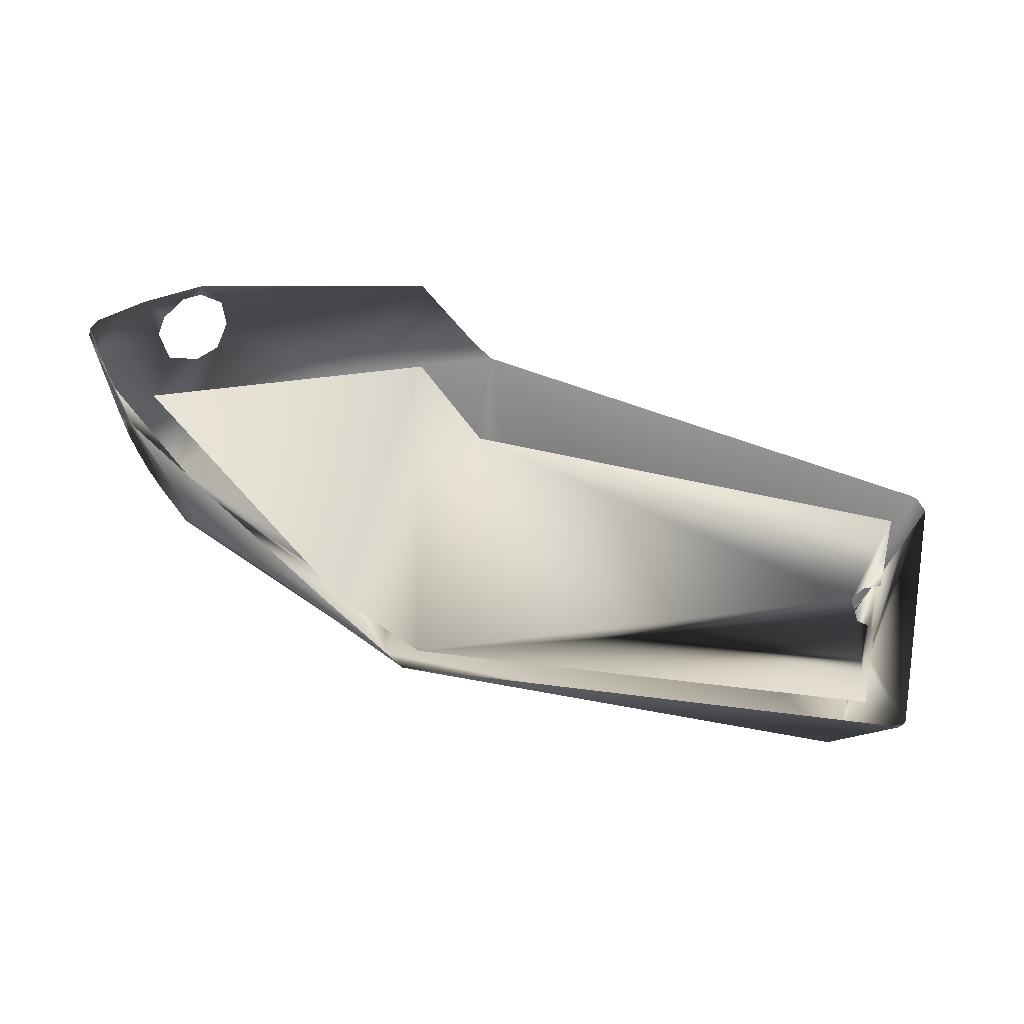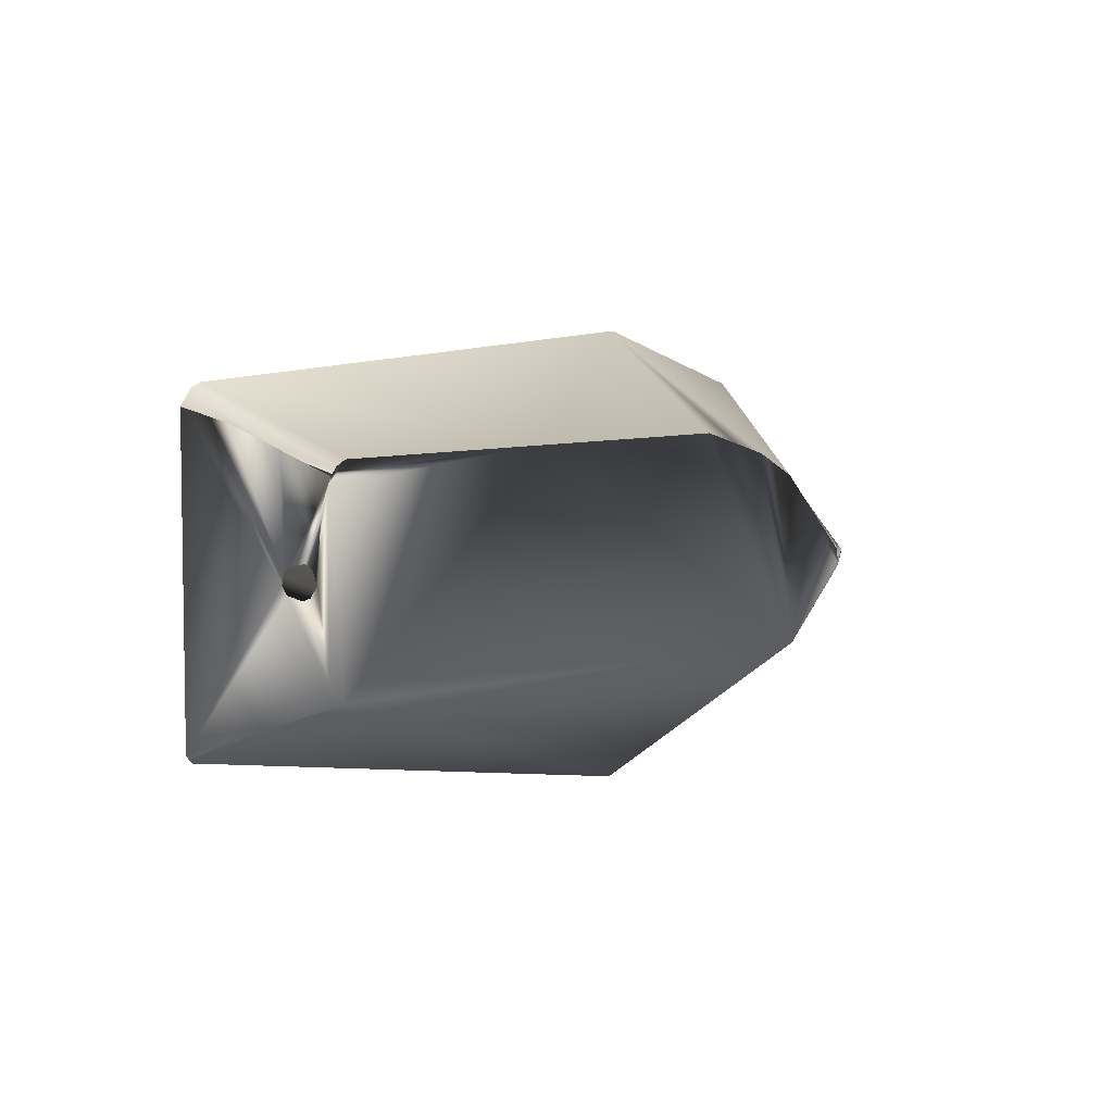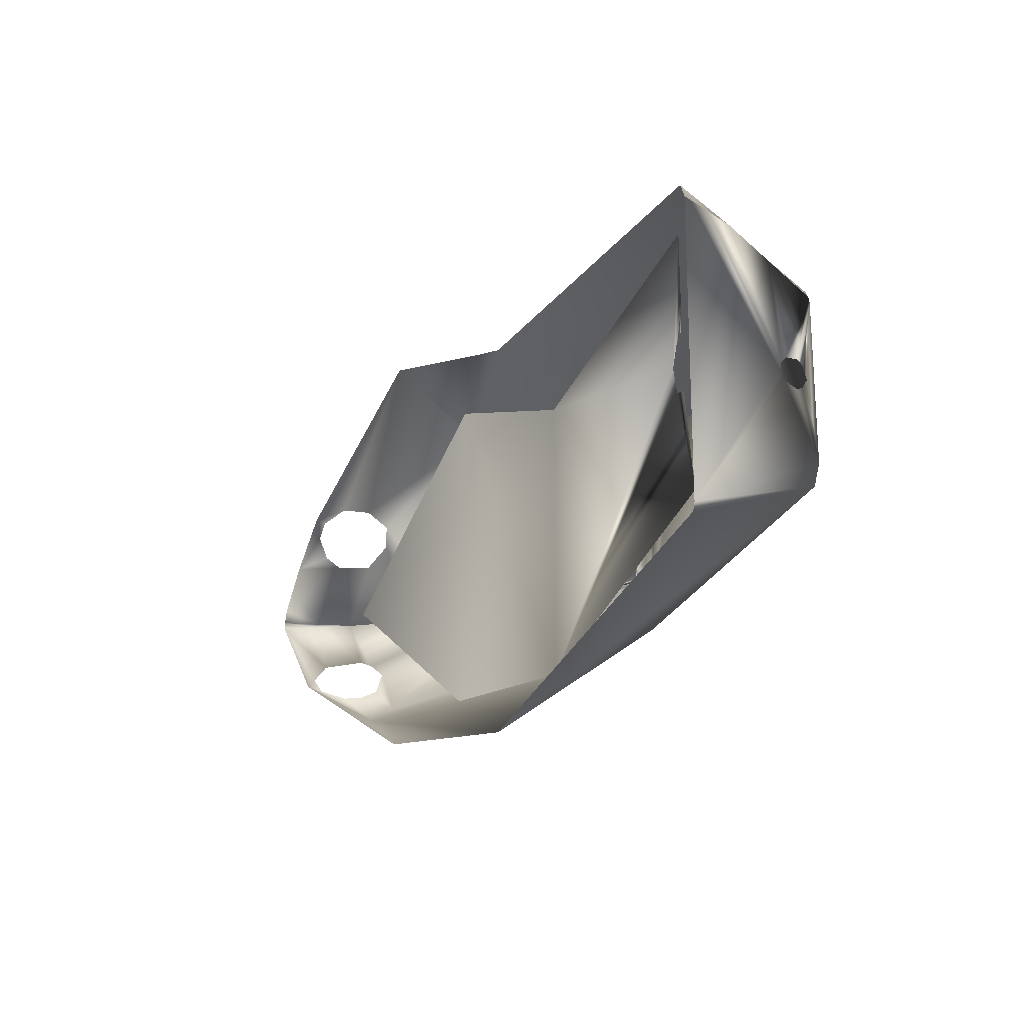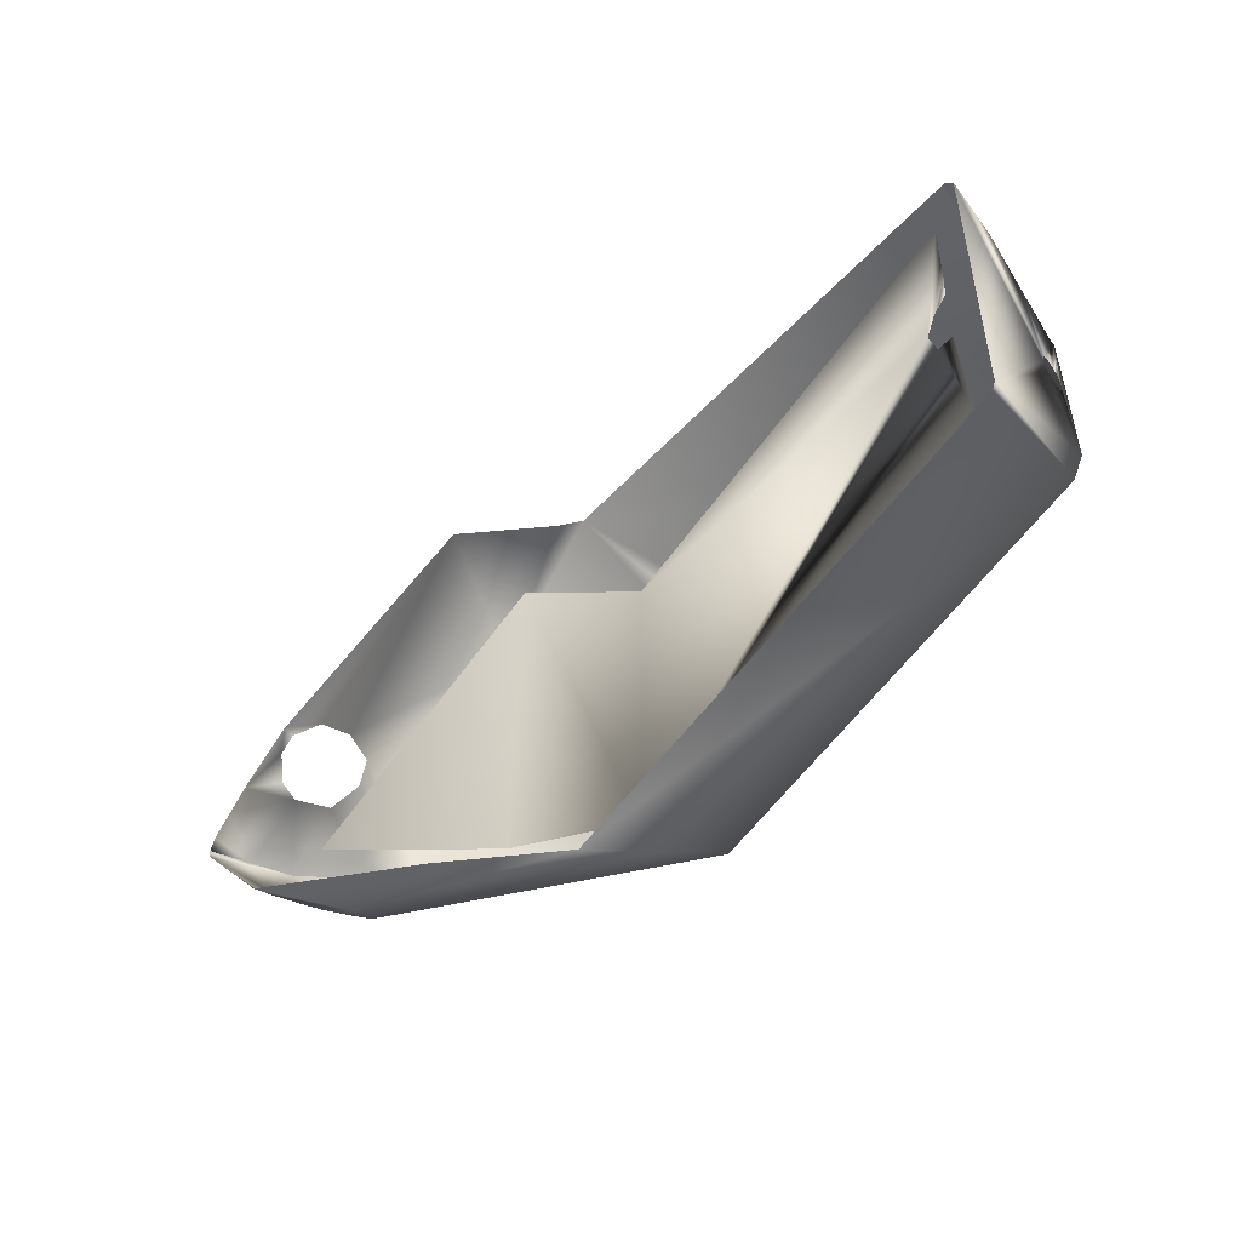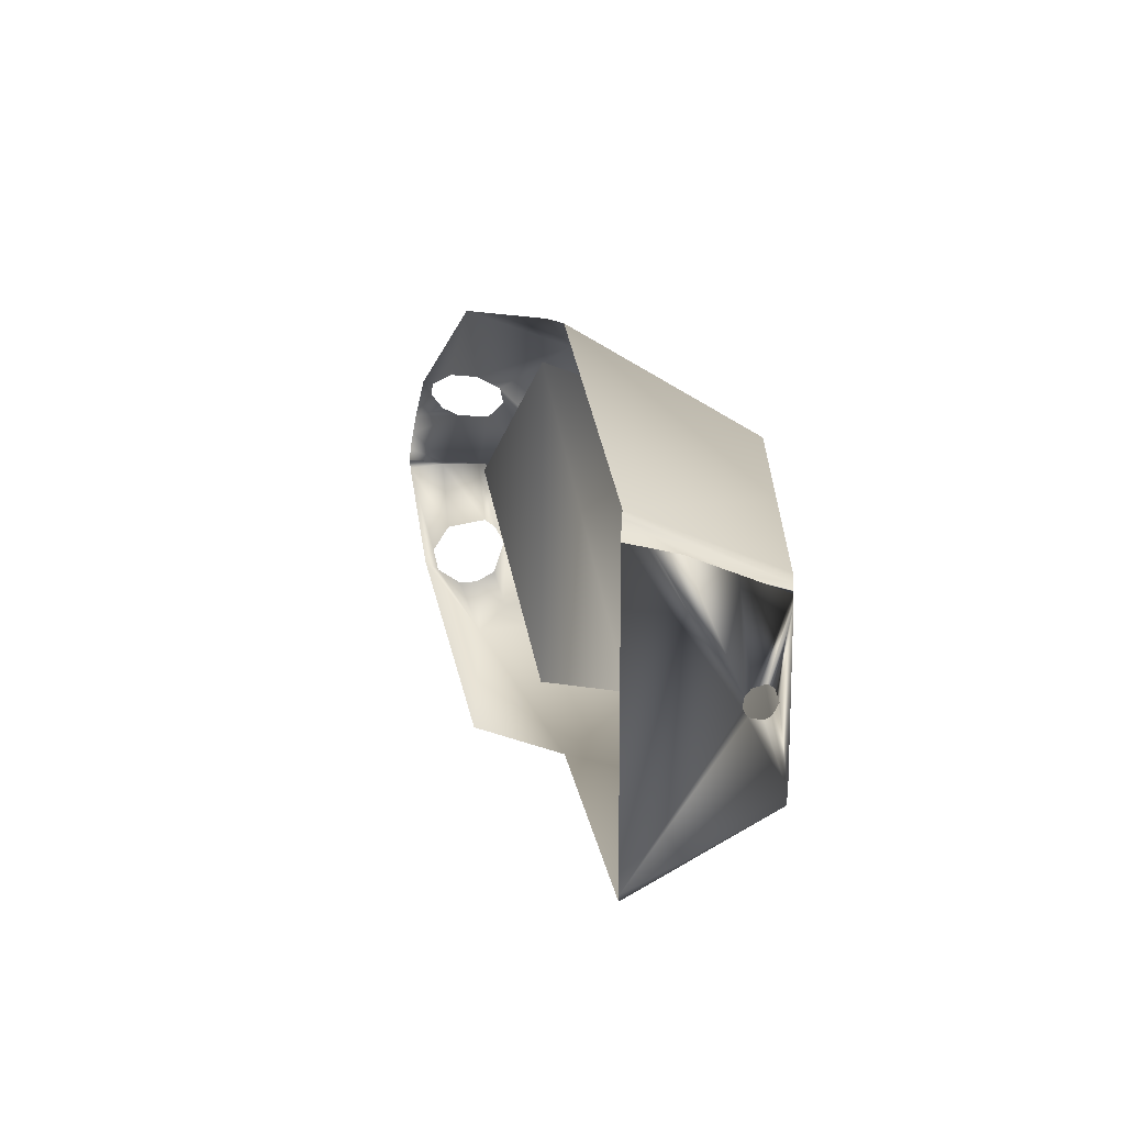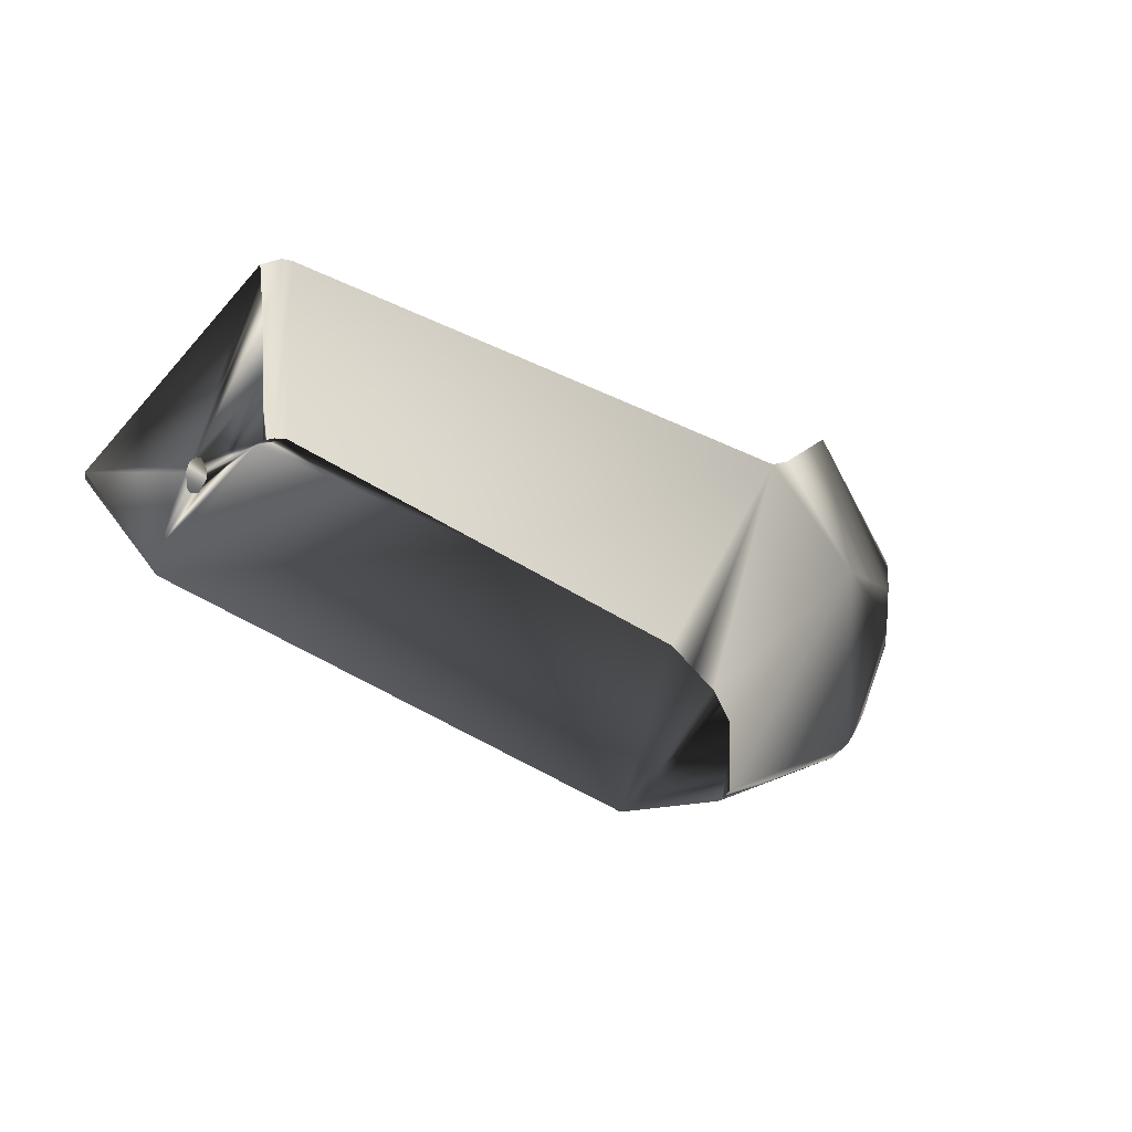
<metadata>
{"format":"obj","ext":"obj","renderer":"f3d","projection":"perspective","resolution":1024,"background":"white","views":[{"elev":50.2,"azim":-168.5,"up":"+Y"},{"elev":3.0,"azim":-39.2,"up":"+Z"},{"elev":-20.6,"azim":-102.6,"up":"+Z"},{"elev":-50.2,"azim":-120.6,"up":"+Z"},{"elev":15.6,"azim":-88.3,"up":"+Z"},{"elev":-48.0,"azim":-39.3,"up":"+Y"}]}
</metadata>
<code>
o BoatHull_Collider
v 0.002746 0.004257 -0.005152
v 0.002746 0.004247 0.005146
v 0.005232 0.007272 -0.005657
v 0.005093 0.007184 0.005705
v 0.01287 0.00898 -0.002672
v 0.01188 0.009957 -0.003939
v 0.01208 0.009324 -0.003612
v 0.01239 0.01146 -0.003626
v 0.01191 0.0106 -0.003999
v 0.01301 0.01168 -0.00303
v 0.01337 0.00934 -0.002194
v 0.01517 0.01274 -0.00032
v -0.01434 0.004482 0.004686
v 0.006884 -0 -0.000212
v 0.00683 0 0.000339
v 0.01522 0.01275 -1.5e-05
v 0.01511 0.01147 -0.000136
v 0.01488 0.01005 -5.7e-05
v 0.01232 0.004909 -4.2e-05
v 0.0135 0.009538 -0.002093
v 0.01267 0.01197 -0.003382
v 0.005255 0.009638 -0.007388
v 0.002686 0.006371 -0.007391
v 0.01364 0.009742 -0.00198
v 0.01364 0.01116 -0.002281
v 0.004812 -0 -0.00258
v 0.01007 0.009749 -0.005328
v 0.01086 0.00882 -0.004581
v 0.001219 0 0.004004
v 0.003421 0 0.003388
v 0.004673 0 0.00271
v -0.0141 0.004474 -0.005131
v -0.01202 -2e-06 -0.003219
v -0.01247 -1e-06 -0.002662
v -0.0125 1e-06 0.00256
v -0.01427 0.00448 -0.004894
v -0.01195 -1e-06 0.003263
v -0.01223 0 0.003069
v -0.01241 -1e-06 0.002818
v -0.01301 0.001069 0.000426
v -0.01375 0.00292 0.004225
v -0.01314 0.004316 0.004085
v -0.01294 0.004241 -0.000952
v -0.01312 0.001303 -8.5e-05
v -0.01305 0.00115 -0.000358
v -0.01284 0.000715 -0.000494
v -0.01281 0.000656 0.000492
v -0.01265 0.000302 -7.4e-05
v -0.01274 0.000495 -0.000404
v -0.01309 0.00125 0.000223
v -0.01271 0.000446 0.000359
v -0.01378 0.005281 -0.000869
v 0.01341 0.009736 1.2e-05
v -0.01291 0.003999 -0.003996
v -0.01304 0.004279 0.001719
v -0.01201 0.00425 0.000196
v -0.01242 0.00425 0.000789
v -0.01231 0.00425 -0.000734
v -0.01308 0.004292 0.002531
v 0.006867 -0 -3.7e-05
v 0.01398 0.00753 -3.6e-05
v 0.01426 0.008125 -3.6e-05
v -0.005363 0 0.003634
v 0.00232 0 0.003696
v 0.004047 0 0.003049
v -0.01209 -1e-06 0.003166
v 0.005752 0 0.001524
v 0.006875 -0 -0.000125
v -0.01405 0.003701 0.004456
v -0.01232 -1e-06 0.002943
v -0.01308 0.001459 0.003522
v -0.01272 0.004259 0.000883
v 0.006849 0 0.000151
v 0.01315 0.00622 -3.9e-05
v 0.01412 0.007828 -3.6e-05
v 0.01505 0.0114 -3.6e-05
v 0.01457 0.009088 -4.6e-05
v 0.009592 0.002455 -3.9e-05
v 0.01399 0.01238 0.001966
v 0.01455 0.01254 0.001214
v -0.01401 0.005369 -0.000744
v -0.01272 0.004259 0.000883
v -0.01299 0.004271 0.000992
v -0.01308 0.004292 0.002531
v -0.01257 0.004254 0.000836
v 0.00337 0.00698 0.007446
v -0.005363 0 0.003634
v 0.001219 0 0.004004
v 0.01253 0.01156 0.003509
v 0.01455 0.01254 0.001214
v 0.0151 0.01271 0.000462
v 0.00232 0 0.003696
v 0.003421 0 0.003388
v 0.01352 0.00956 0.002089
v 0.01399 0.01238 0.001966
v 0.007766 0.006299 0.005764
v 0.004047 0 0.003049
v -0.01372 0.004449 0.005367
v 0.00534 0.009729 0.007381
v 0.0122 0.009037 0.003421
v 0.01278 0.008963 0.002766
v 0.002742 0.006397 0.007398
v 0.01306 0.005889 0.000154
v -0.01223 0 0.003069
v -0.014 0.00447 0.00522
v 0.01376 0.01072 0.002073
v 0.01244 0.01191 0.003612
v -0.01209 -1e-06 0.003166
v -0.01195 -1e-06 0.003263
v 0.005752 0 0.001524
v 0.00683 0 0.000339
v 0.01488 0.01005 -5.7e-05
v -0.01405 0.003701 0.004456
v -0.01434 0.004482 0.004686
v -0.01232 -1e-06 0.002943
v 0.01189 0.009851 0.003909
v 0.01357 0.01129 0.002393
v -0.01308 0.001459 0.003522
v -0.01241 -1e-06 0.002818
v 0.01301 0.01168 0.003036
v 0.006849 0 0.000151
v 0.006867 -0 -3.7e-05
v 0.01426 0.008125 -3.6e-05
v 0.01315 0.00622 -3.9e-05
v 0.01232 0.004909 -4.2e-05
v 0.01412 0.007828 -3.6e-05
v 0.01398 0.00753 -3.6e-05
v 0.01505 0.0114 -3.6e-05
v 0.01457 0.009088 -4.6e-05
v 0.009592 0.002455 -3.9e-05
v 0.01199 0.01085 0.003962
v 0.004673 0 0.00271
v -0.01375 0.00292 0.004225
v 0.01522 0.01275 -1.5e-05
f 78 122 60
f 77 123 62
f 76 112 18
f 75 127 61
f 74 125 19
f 71 50 40
f 41 113 69
f 69 114 13
f 60 121 73
f 67 132 31
f 19 28 5
f 66 104 38
f 8 9 27
f 85 72 82
f 53 3 4
f 78 14 19
f 15 110 67
f 76 17 16
f 78 60 68
f 37 108 66
f 70 119 39
f 1 4 3
f 99 86 96
f 31 97 65
f 19 130 78
f 63 109 37
f 18 129 77
f 39 118 71
f 16 128 76
f 62 126 75
f 61 124 74
f 73 111 15
f 64 88 29
f 71 133 41
f 105 133 118
f 95 117 106
f 88 92 102
f 130 125 103
f 36 33 34
f 35 48 34
f 124 103 125
f 77 75 74
f 108 109 98
f 35 33 63
f 47 35 39
f 38 115 70
f 65 93 30
f 29 87 63
f 30 92 64
f 95 80 90
f 78 130 122
f 77 129 123
f 76 128 112
f 75 126 127
f 74 124 125
f 40 47 39
f 39 71 40
f 71 41 50
f 41 69 50
f 69 13 44
f 50 69 44
f 13 36 44
f 36 34 45
f 44 36 45
f 34 49 46
f 34 46 45
f 41 133 113
f 69 113 114
f 60 122 121
f 67 110 132
f 10 8 21
f 21 12 10
f 12 16 17
f 25 12 17
f 17 18 24
f 18 19 11
f 12 25 10
f 18 11 24
f 19 14 28
f 11 19 5
f 14 26 28
f 26 27 28
f 28 6 7
f 24 25 17
f 28 7 5
f 66 108 104
f 26 33 23
f 33 32 23
f 23 22 27
f 22 21 27
f 27 21 8
f 6 28 27
f 27 26 23
f 9 6 27
f 54 43 58
f 54 58 1
f 58 56 1
f 2 1 56
f 59 42 57
f 42 2 56
f 57 42 56
f 83 55 82
f 55 59 57
f 85 55 57
f 55 85 82
f 78 68 14
f 15 111 110
f 76 18 17
f 37 109 108
f 70 115 119
f 1 2 4
f 103 101 100
f 111 103 96
f 103 100 96
f 110 111 96
f 100 116 96
f 132 110 96
f 131 89 107
f 116 131 99
f 96 116 99
f 96 93 97
f 97 132 96
f 131 107 99
f 31 132 97
f 19 125 130
f 63 87 109
f 18 112 129
f 39 119 118
f 16 134 128
f 62 123 126
f 61 127 124
f 73 121 111
f 64 92 88
f 71 118 133
f 119 115 118
f 115 104 118
f 104 105 118
f 105 114 113
f 105 113 133
f 101 103 127
f 126 123 94
f 123 129 94
f 101 127 94
f 127 126 94
f 129 112 94
f 112 128 106
f 128 134 91
f 90 128 91
f 90 95 106
f 95 107 120
f 107 89 120
f 95 120 117
f 128 90 106
f 106 94 112
f 102 98 87
f 98 109 87
f 96 86 102
f 92 93 102
f 93 96 102
f 102 87 88
f 103 111 130
f 111 121 130
f 121 122 130
f 36 32 33
f 35 47 51
f 48 49 34
f 35 51 48
f 124 127 103
f 77 62 75
f 75 61 74
f 74 19 18
f 18 77 74
f 98 105 104
f 104 108 98
f 68 60 67
f 60 73 67
f 73 15 67
f 67 31 26
f 31 65 26
f 65 30 26
f 30 64 26
f 64 29 26
f 29 63 26
f 63 37 35
f 37 66 35
f 66 38 70
f 70 39 35
f 35 34 33
f 33 26 63
f 26 14 68
f 26 68 67
f 70 35 66
f 38 104 115
f 65 97 93
f 29 88 87
f 30 93 92
f 95 79 80
l 11 20
l 55 84
l 81 52
l 59 84

</code>
